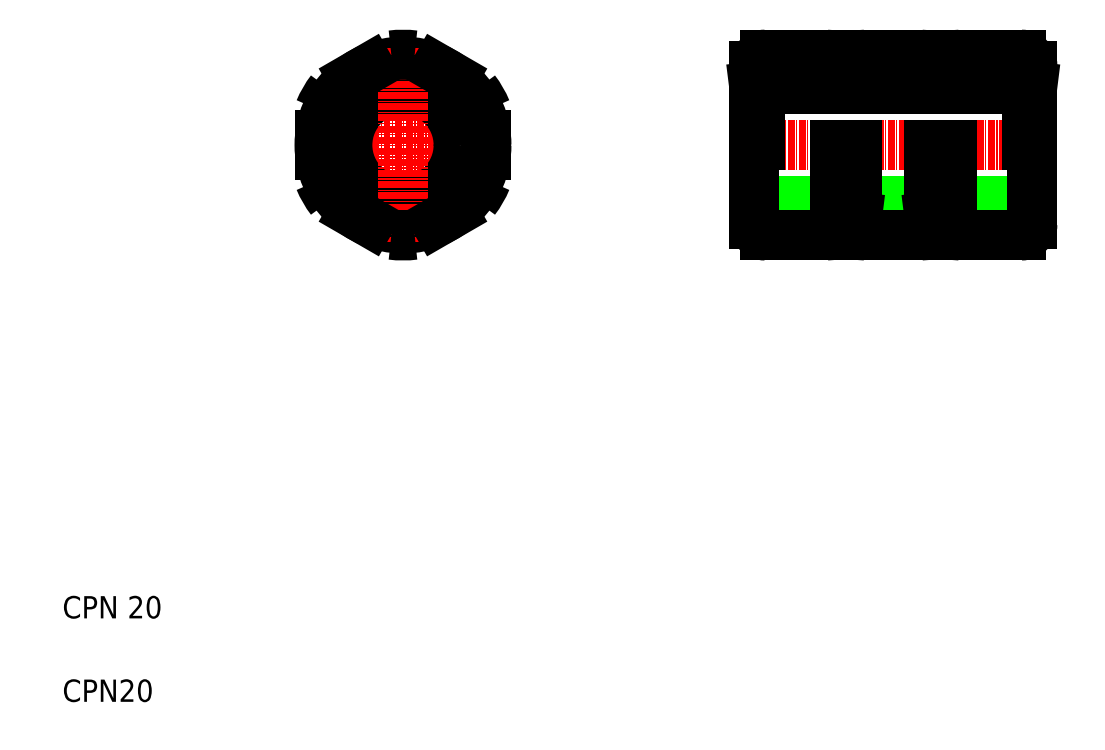
<metadata>
{"format":"dxf","ext":"dxf","renderer":"ezdxf+matplotlib","layout":"modelspace","background":"white","min_lineweight":24,"dpi":150}
</metadata>
<code>
0
SECTION
2
ENTITIES
0
LINE
8
0
10
237.3
20
200
30
0
11
218.8
21
197.7
31
0
0
LINE
8
0
10
219.8
20
197.1
30
0
11
267.8
21
197.1
31
0
0
LINE
8
0
10
218.8
20
177.1
30
0
11
268.8
21
177.1
31
0
0
ARC
8
0
10
231.8
20
201.8
30
0
40
1.5
50
0
51
90
0
ARC
8
0
10
231.8
20
172.3
30
0
40
1.5
50
270
51
0
0
LINE
8
CENTER
10
216.8
20
187.1
30
0
11
270.8
21
187.1
31
0
0
LINE
8
CENTER
10
138.2
20
187.1
30
0
11
173.2
21
187.1
31
0
0
TEXT
8
0
10
94.47
20
87.02
30
0
40
4
1
CPN20
0
TEXT
8
0
10
94.47
20
102
30
0
40
4
1
CPN 20
0
CIRCLE
8
0
10
155.7
20
187.1
30
0
40
15
0
CIRCLE
8
0
10
155.7
20
187.1
30
0
40
10
0
ARC
8
0
10
155.7
20
187.1
30
0
40
16.25
50
322.6
51
337.4
0
ARC
8
0
10
155.7
20
187.1
30
0
40
16.25
50
202.6
51
217.4
0
LINE
8
CENTER
10
155.7
20
204.6
30
0
11
155.7
21
169.6
31
0
0
POLYLINE
8
0
66
     1
10
0
20
0
30
0
0
VERTEX
8
0
10
157.8
20
171
30
0
0
VERTEX
8
0
10
168.6
20
177.2
30
0
0
SEQEND
8
0
0
POLYLINE
8
0
66
     1
10
0
20
0
30
0
0
VERTEX
8
0
10
142.8
20
177.2
30
0
0
VERTEX
8
0
10
153.6
20
171
30
0
0
SEQEND
8
0
0
ARC
8
0
10
155.7
20
187.1
30
0
40
16.25
50
262.6
51
277.4
0
POLYLINE
8
0
66
     1
10
0
20
0
30
0
0
VERTEX
8
0
10
168.6
20
197
30
0
0
VERTEX
8
0
10
157.8
20
203.2
30
0
0
SEQEND
8
0
0
POLYLINE
8
0
66
     1
10
0
20
0
30
0
0
VERTEX
8
0
10
153.6
20
203.2
30
0
0
VERTEX
8
0
10
142.8
20
197
30
0
0
SEQEND
8
0
0
POLYLINE
8
0
66
     1
10
0
20
0
30
0
0
VERTEX
8
0
10
140.7
20
193.3
30
0
0
VERTEX
8
0
10
140.7
20
180.8
30
0
0
SEQEND
8
0
0
ARC
8
0
10
155.7
20
187.1
30
0
40
16.25
50
142.6
51
157.4
0
ARC
8
0
10
155.7
20
187.1
30
0
40
16.25
50
82.62
51
97.38
0
POLYLINE
8
0
66
     1
10
0
20
0
30
0
0
VERTEX
8
0
10
170.7
20
180.8
30
0
0
VERTEX
8
0
10
170.7
20
193.3
30
0
0
SEQEND
8
0
0
ARC
8
0
10
155.7
20
187.1
30
0
40
16.25
50
22.62
51
37.38
0
LINE
8
0
10
218.8
20
172.8
30
0
11
218.8
21
201.3
31
0
0
LINE
8
0
10
231.8
20
170.8
30
0
11
220.8
21
170.8
31
0
0
ARC
8
0
10
220.8
20
172.8
30
0
40
2
50
180
51
270
0
ARC
8
0
10
220.8
20
201.3
30
0
40
2
50
90
51
180
0
LINE
8
0
10
219.8
20
187.1
30
0
11
219.8
21
197.8
31
0
0
LINE
8
0
10
220.8
20
203.3
30
0
11
231.8
21
203.3
31
0
0
LINE
8
0
10
237.3
20
172.3
30
0
11
237.3
21
187.1
31
0
0
LINE
8
0
10
250.3
20
187.1
30
0
11
250.3
21
172.3
31
0
0
LINE
8
0
10
254.3
20
172.3
30
0
11
254.3
21
187.1
31
0
0
LINE
8
0
10
268.8
20
201.3
30
0
11
268.8
21
172.8
31
0
0
LINE
8
0
10
233.3
20
187.1
30
0
11
233.3
21
172.3
31
0
0
LINE
8
0
10
266.8
20
170.8
30
0
11
255.8
21
170.8
31
0
0
LINE
8
0
10
248.8
20
170.8
30
0
11
238.8
21
170.8
31
0
0
ARC
8
0
10
238.8
20
172.3
30
0
40
1.5
50
180
51
270
0
LINE
8
0
10
237.3
20
174.2
30
0
11
233.3
21
174.7
31
0
0
LINE
8
0
10
235.3
20
174.5
30
0
11
235.3
21
174.5
31
0
0
LINE
8
0
10
236.3
20
174.3
30
0
11
236.3
21
174.3
31
0
0
LINE
8
0
10
250.3
20
174.2
30
0
11
254.3
21
174.7
31
0
0
ARC
8
0
10
248.8
20
172.3
30
0
40
1.5
50
270
51
0
0
ARC
8
0
10
255.8
20
172.3
30
0
40
1.5
50
180
51
270
0
ARC
8
0
10
266.8
20
172.8
30
0
40
2
50
270
51
0
0
LINE
8
0
10
250.3
20
200
30
0
11
268.8
21
197.7
31
0
0
LINE
8
0
10
255.8
20
203.3
30
0
11
266.8
21
203.3
31
0
0
ARC
8
0
10
255.8
20
201.8
30
0
40
1.5
50
90
51
180
0
ARC
8
0
10
238.8
20
201.8
30
0
40
1.5
50
90
51
180
0
ARC
8
0
10
248.8
20
201.8
30
0
40
1.5
50
0
51
90
0
LINE
8
0
10
233.3
20
201.8
30
0
11
233.3
21
199.5
31
0
0
LINE
8
0
10
237.3
20
200
30
0
11
237.3
21
201.8
31
0
0
LINE
8
0
10
250.3
20
200
30
0
11
250.3
21
201.8
31
0
0
LINE
8
0
10
254.3
20
199.5
30
0
11
254.3
21
201.8
31
0
0
LINE
8
0
10
238.8
20
203.3
30
0
11
248.8
21
203.3
31
0
0
ARC
8
0
10
266.8
20
201.3
30
0
40
2
50
0
51
90
0
LINE
8
0
10
267.8
20
197.8
30
0
11
267.8
21
187.1
31
0
0
ENDSEC
0
EOF

</code>
